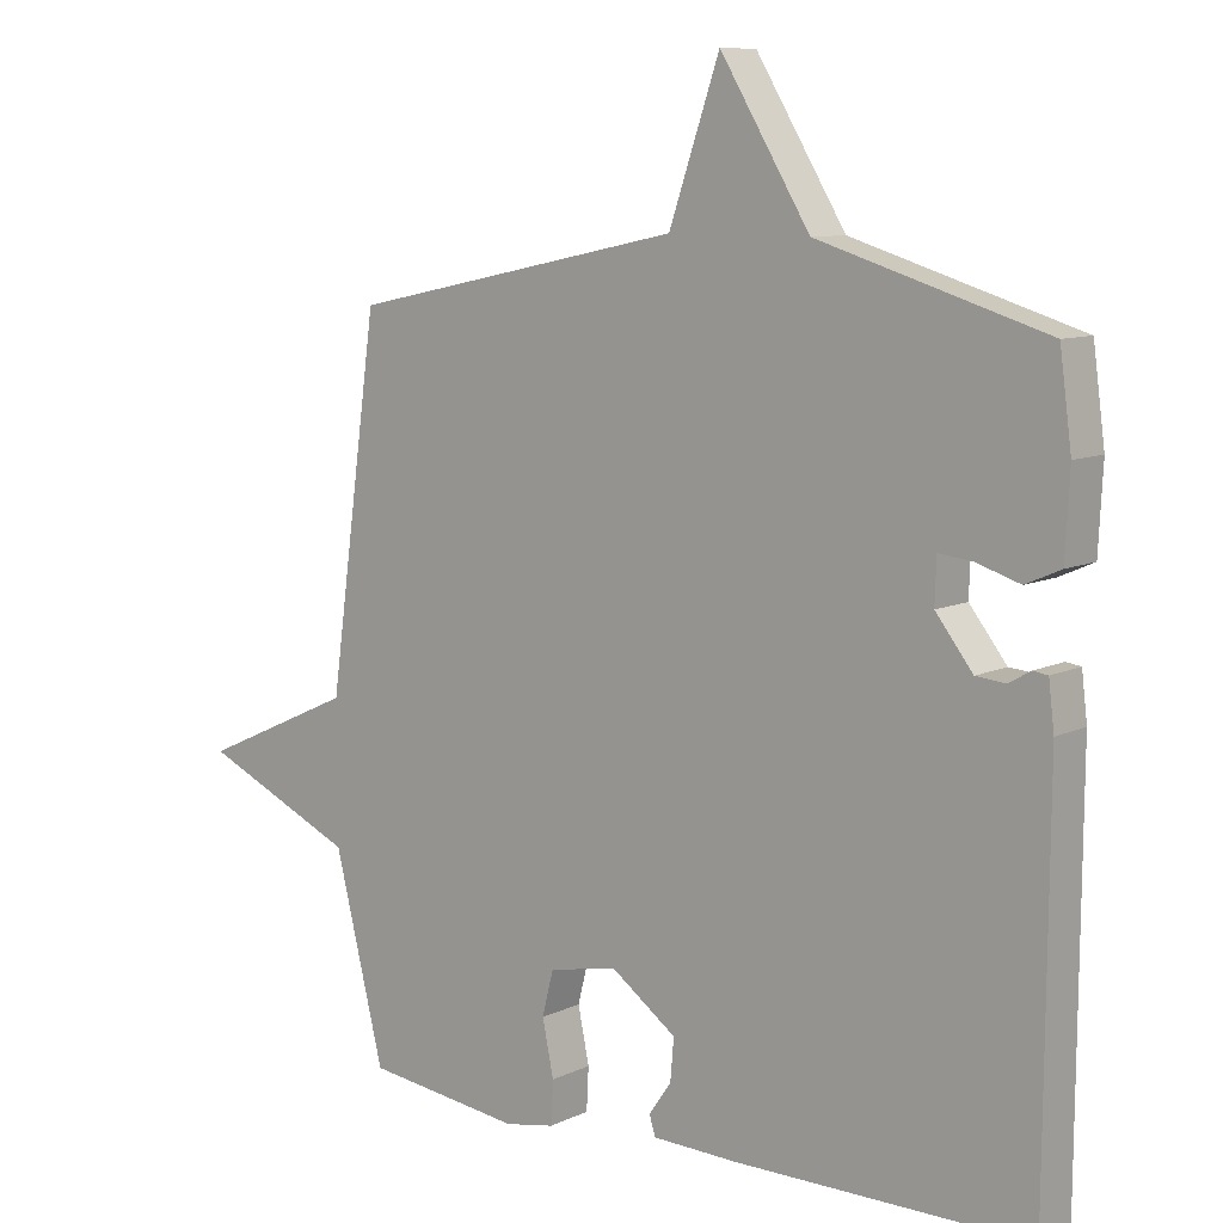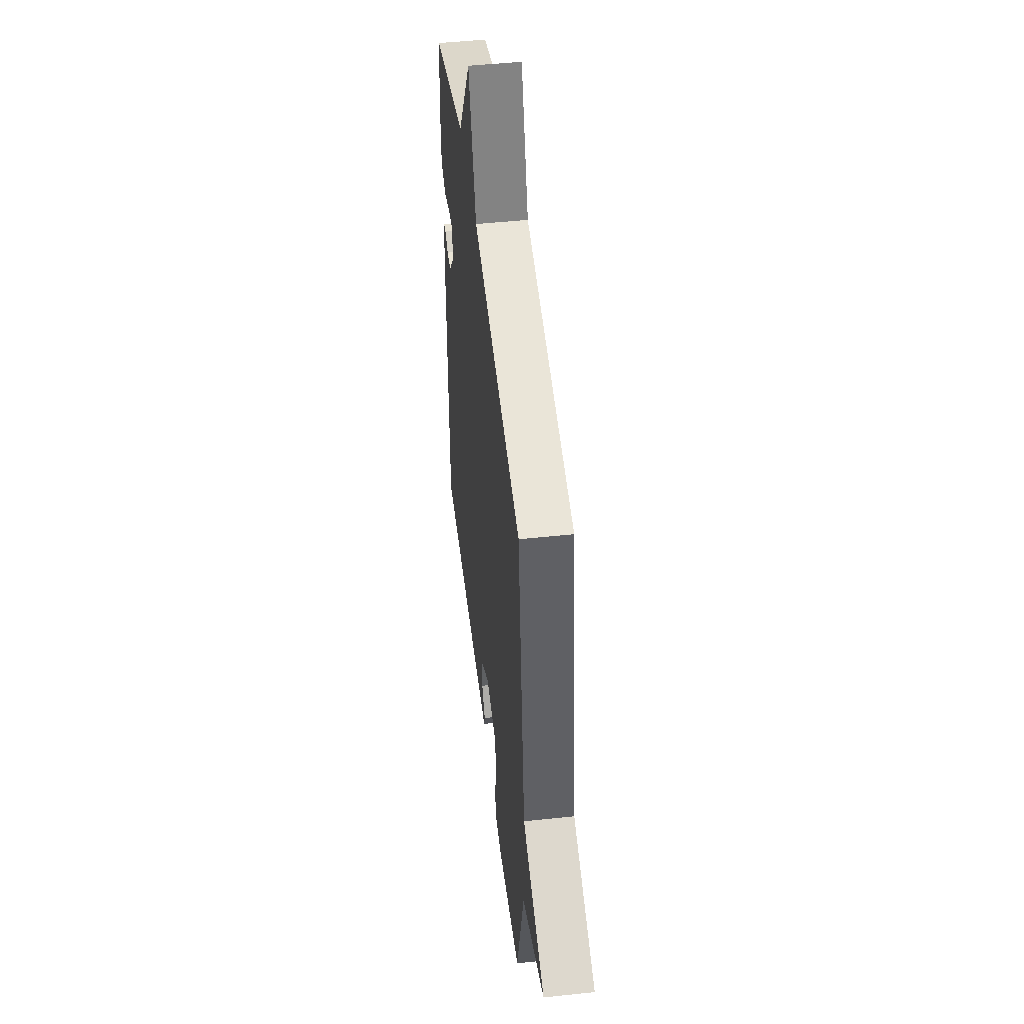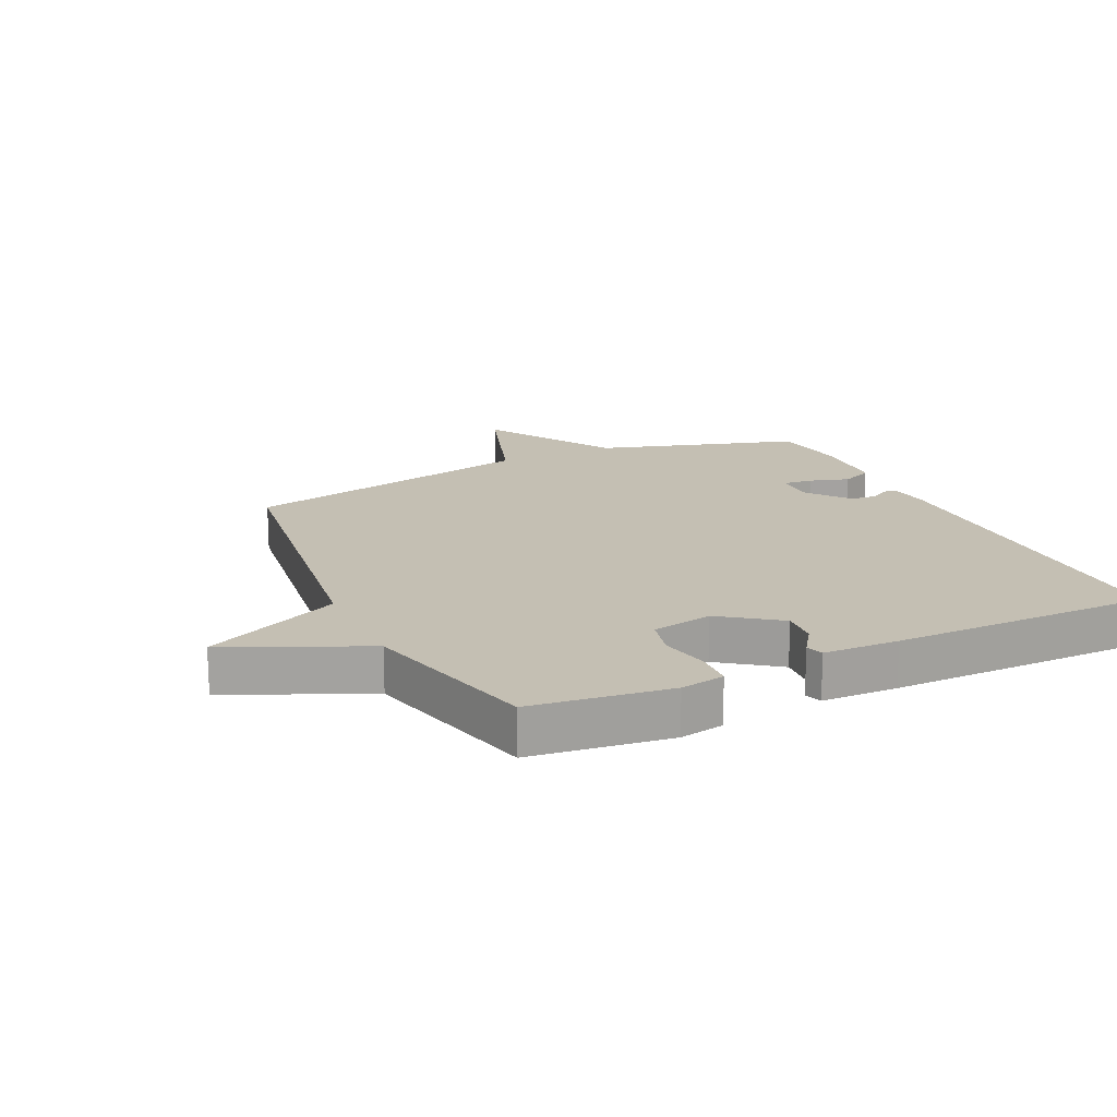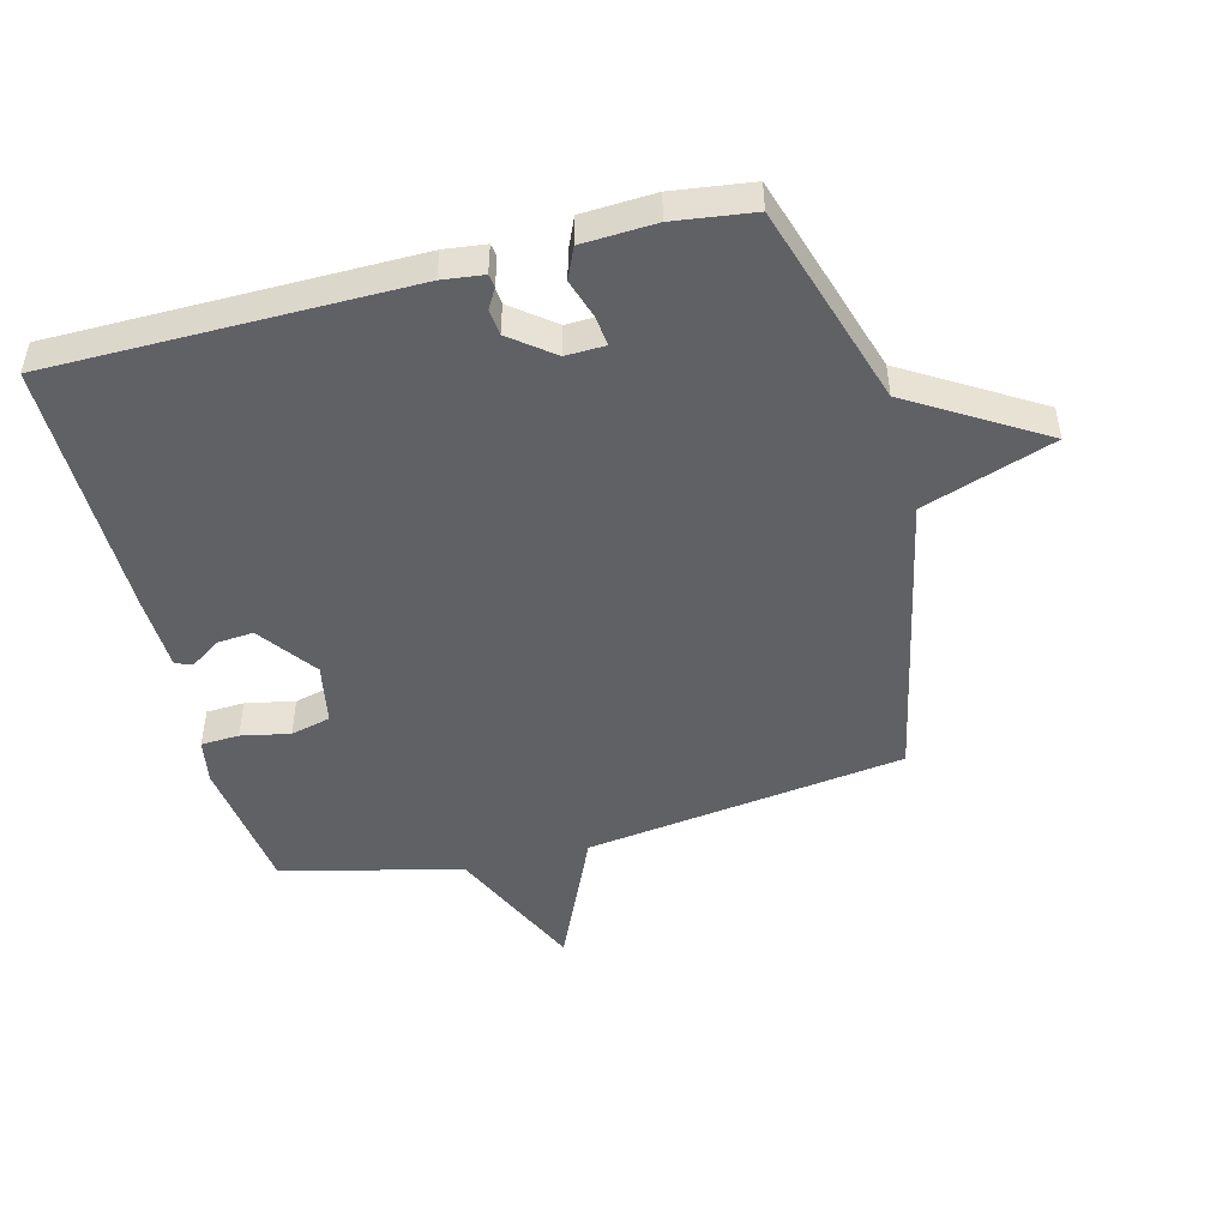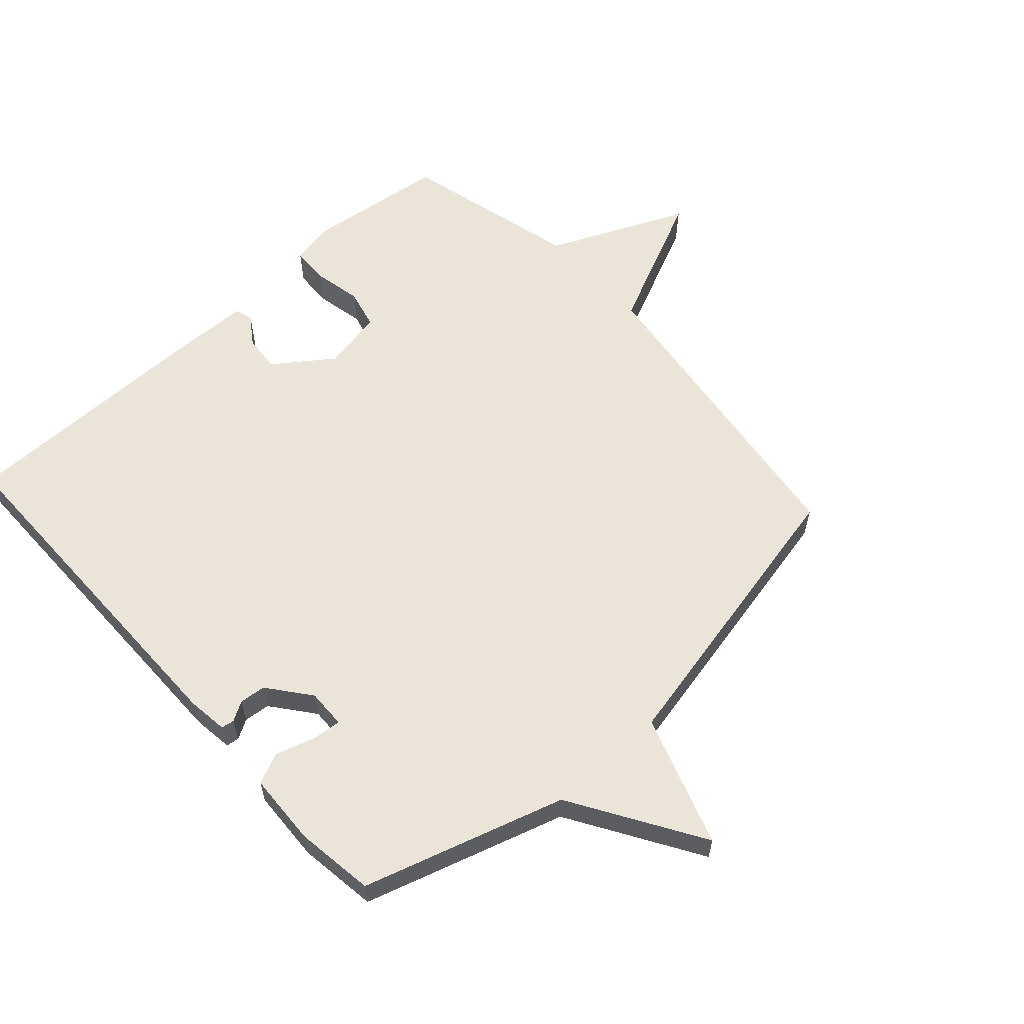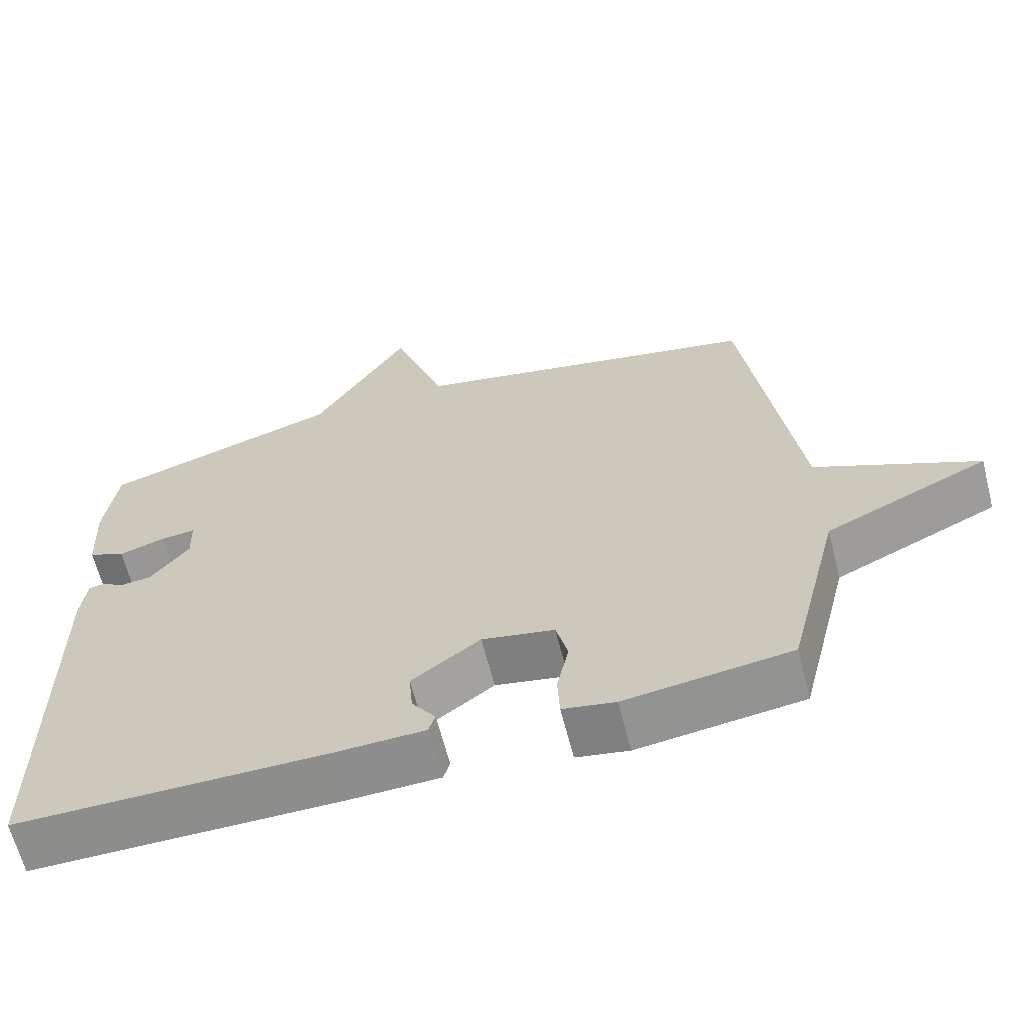
<metadata>
{"format":"obj","ext":"obj","renderer":"f3d","projection":"perspective","resolution":1024,"background":"white","views":[{"elev":9.1,"azim":-141.0,"up":"+Z"},{"elev":48.4,"azim":83.2,"up":"+Z"},{"elev":17.7,"azim":154.6,"up":"+Y"},{"elev":-48.0,"azim":-75.5,"up":"+Y"},{"elev":59.3,"azim":-42.4,"up":"+Y"},{"elev":-64.4,"azim":14.4,"up":"+Z"}]}
</metadata>
<code>
v 0.5 0.07 -0.5
v 0.277 0.07 -0.529
v 0.206 0.07 -0.516
v 0.203 0.07 -0.455
v 0.219 0.07 -0.377
v 0.203 0.07 -0.313
v 0.105 0.07 -0.294
v 0.012 0.07 -0.362
v 0.017 0.07 -0.421
v 0.049 0.07 -0.467
v 0.04 0.07 -0.495
v -0.081 0.07 -0.499
v -0.5 0.07 -0.5
v -0.504 0.07 0.073
v -0.496 0.07 0.139
v -0.475 0.07 0.142
v -0.444 0.07 0.124
v -0.402 0.07 0.128
v -0.349 0.07 0.196
v -0.351 0.07 0.259
v -0.398 0.07 0.254
v -0.461 0.07 0.234
v -0.511 0.07 0.256
v -0.517 0.07 0.373
v -0.5 0.07 0.5
v -0.177 0.07 0.6
v -0.049 0.07 0.81
v 0.023 0.07 0.6
v 0.5 0.07 0.5
v 0.571 0.07 -0.013
v 0.791 0.07 -0.113
v 0.571 0.07 -0.213
v 0.5 0 -0.5
v 0.277 0 -0.529
v 0.206 0 -0.516
v 0.203 0 -0.455
v 0.219 0 -0.377
v 0.203 0 -0.313
v 0.105 0 -0.294
v 0.012 0 -0.362
v 0.017 0 -0.421
v 0.049 0 -0.467
v 0.04 0 -0.495
v -0.081 0 -0.499
v -0.5 0 -0.5
v -0.504 0 0.073
v -0.496 0 0.139
v -0.475 0 0.142
v -0.444 0 0.124
v -0.402 0 0.128
v -0.349 0 0.196
v -0.351 0 0.259
v -0.398 0 0.254
v -0.461 0 0.234
v -0.511 0 0.256
v -0.517 0 0.373
v -0.5 0 0.5
v -0.177 0 0.6
v -0.049 0 0.81
v 0.023 0 0.6
v 0.5 0 0.5
v 0.571 0 -0.013
v 0.791 0 -0.113
v 0.571 0 -0.213
f 30 31 32
f 32 1 2
f 30 32 2
f 29 30 2
f 28 29 2
f 26 27 28
f 25 26 28
f 24 25 28
f 23 24 28
f 22 23 28
f 21 22 28
f 20 21 28
f 19 20 28
f 18 19 28
f 15 16 17
f 14 15 17
f 13 14 17
f 12 13 17
f 11 12 17
f 10 11 17
f 9 10 17
f 8 9 17 18
f 7 8 18 28
f 2 3 4 5
f 2 5 6
f 28 2 6
f 6 7 28
f 64 63 62
f 34 33 64
f 34 64 62
f 34 62 61
f 34 61 60
f 60 59 58
f 60 58 57
f 60 57 56
f 60 56 55
f 60 55 54
f 60 54 53
f 60 53 52
f 60 52 51
f 60 51 50
f 49 48 47
f 49 47 46
f 49 46 45
f 49 45 44
f 49 44 43
f 49 43 42
f 49 42 41
f 50 49 41 40
f 60 50 40 39
f 37 36 35 34
f 38 37 34
f 38 34 60
f 60 39 38
f 1 33 34 2
f 2 34 35 3
f 3 35 36 4
f 4 36 37 5
f 5 37 38 6
f 6 38 39 7
f 7 39 40 8
f 8 40 41 9
f 9 41 42 10
f 10 42 43 11
f 11 43 44 12
f 12 44 45 13
f 13 45 46 14
f 14 46 47 15
f 15 47 48 16
f 16 48 49 17
f 17 49 50 18
f 18 50 51 19
f 19 51 52 20
f 20 52 53 21
f 21 53 54 22
f 22 54 55 23
f 23 55 56 24
f 24 56 57 25
f 25 57 58 26
f 26 58 59 27
f 27 59 60 28
f 28 60 61 29
f 29 61 62 30
f 30 62 63 31
f 31 63 64 32
f 32 64 33 1

</code>
